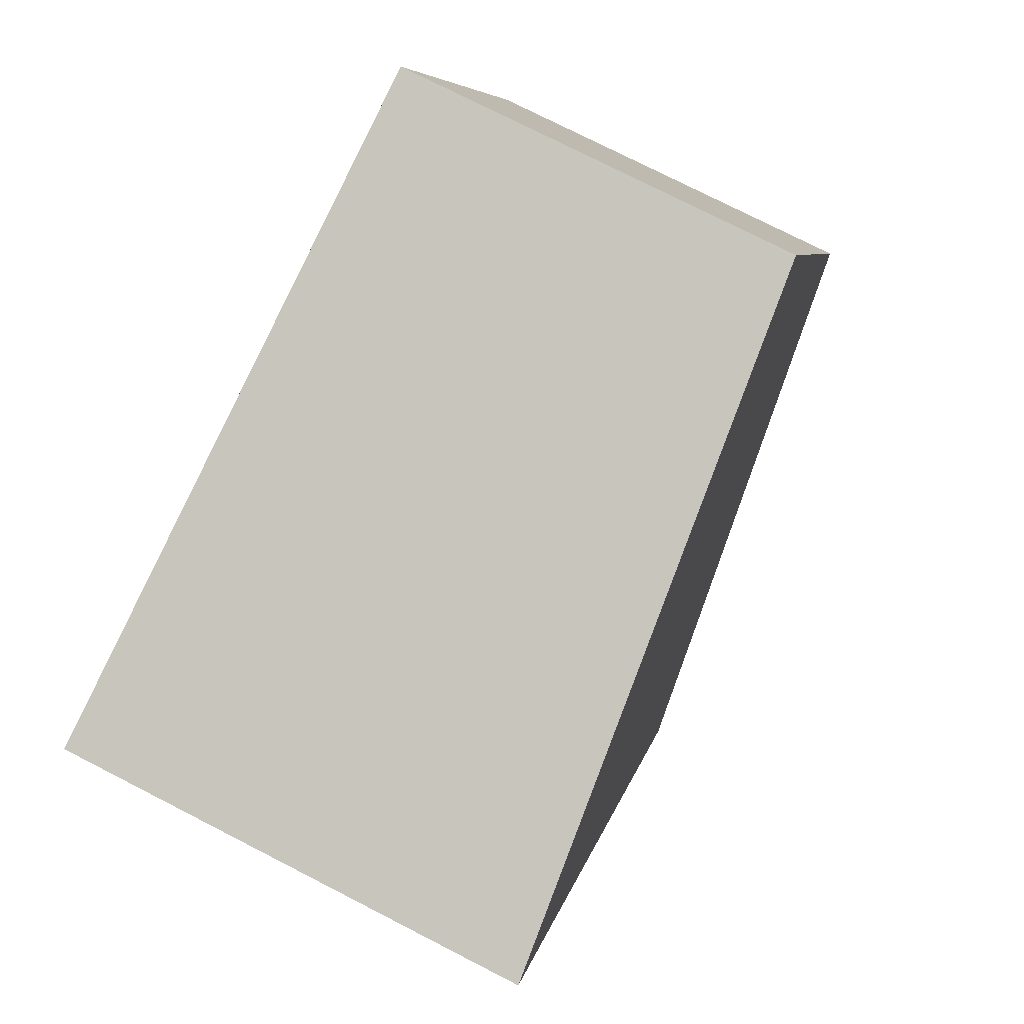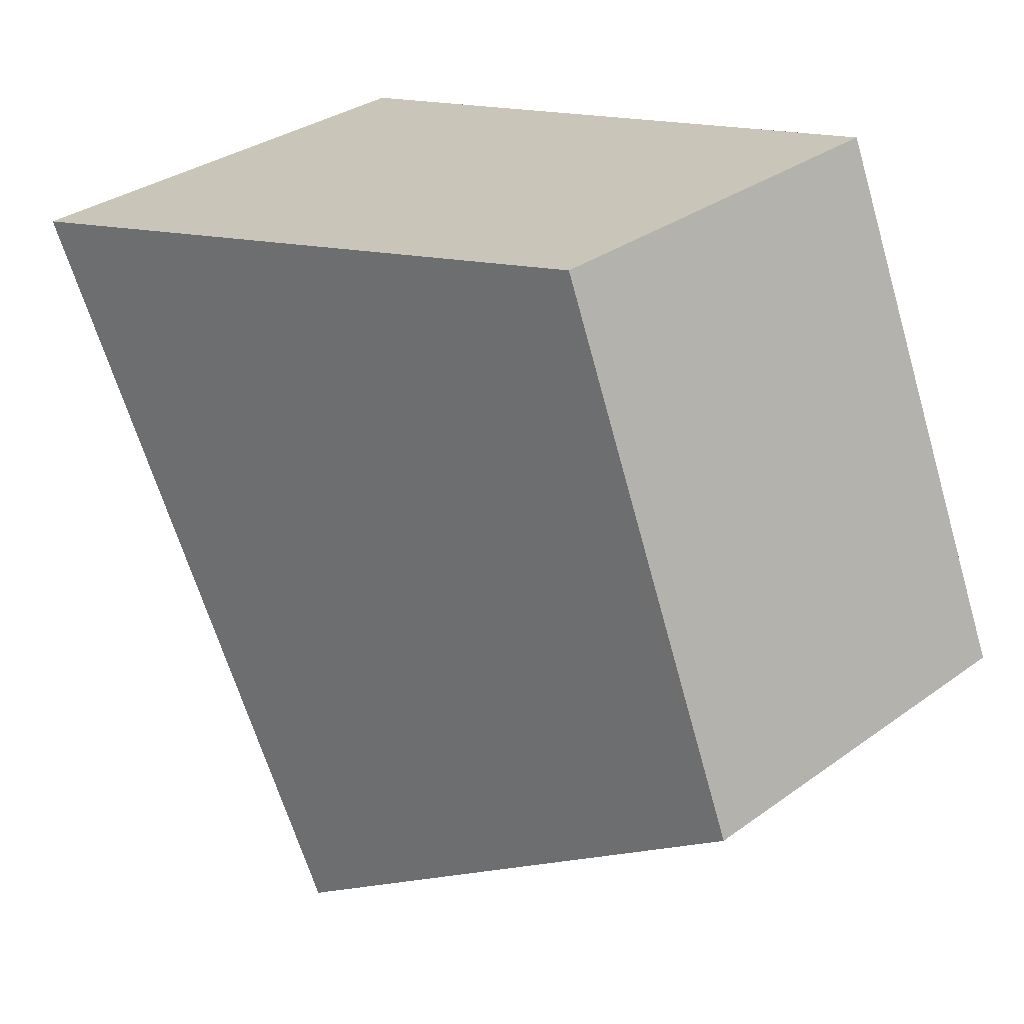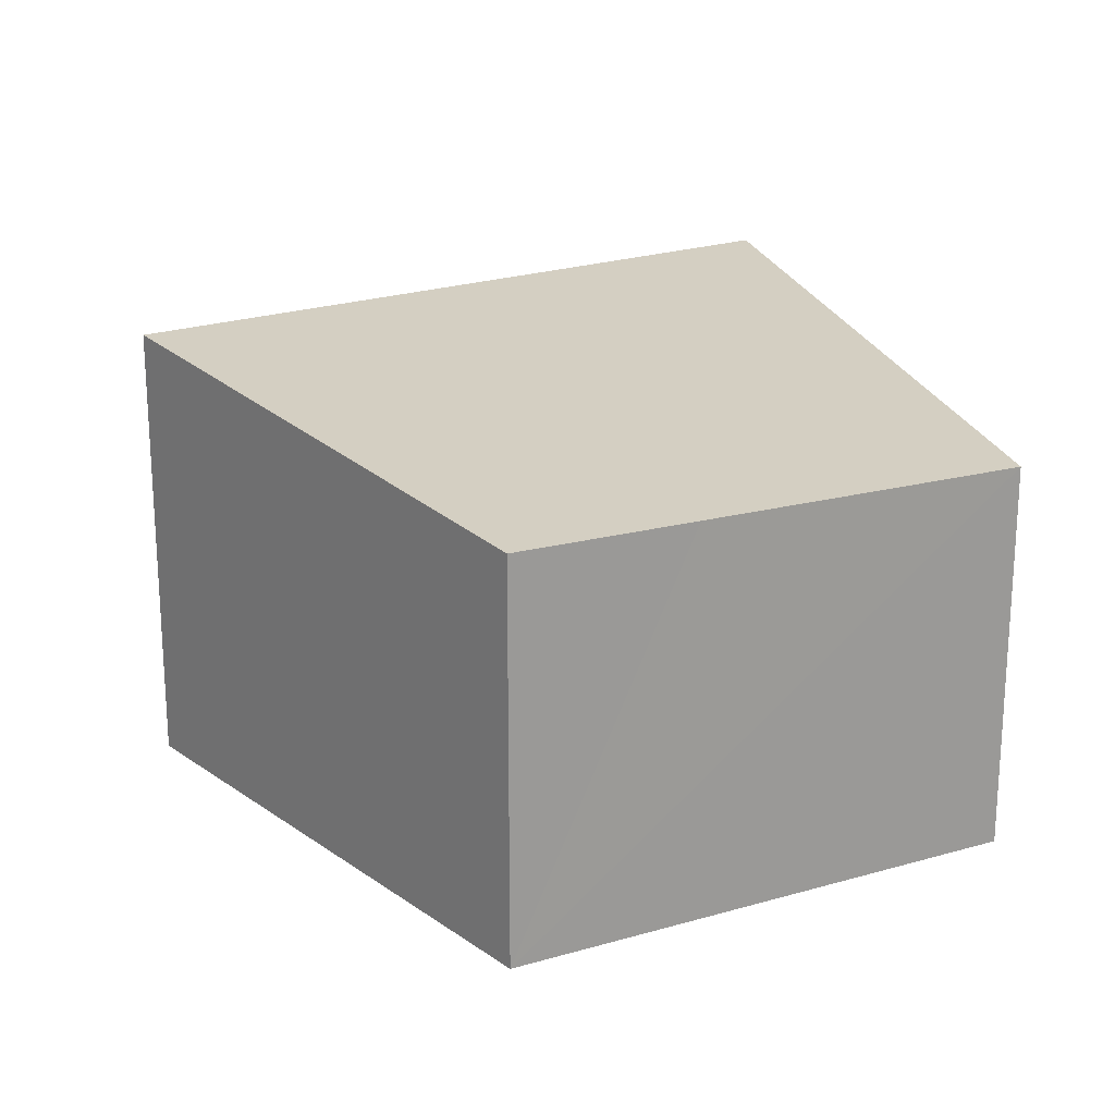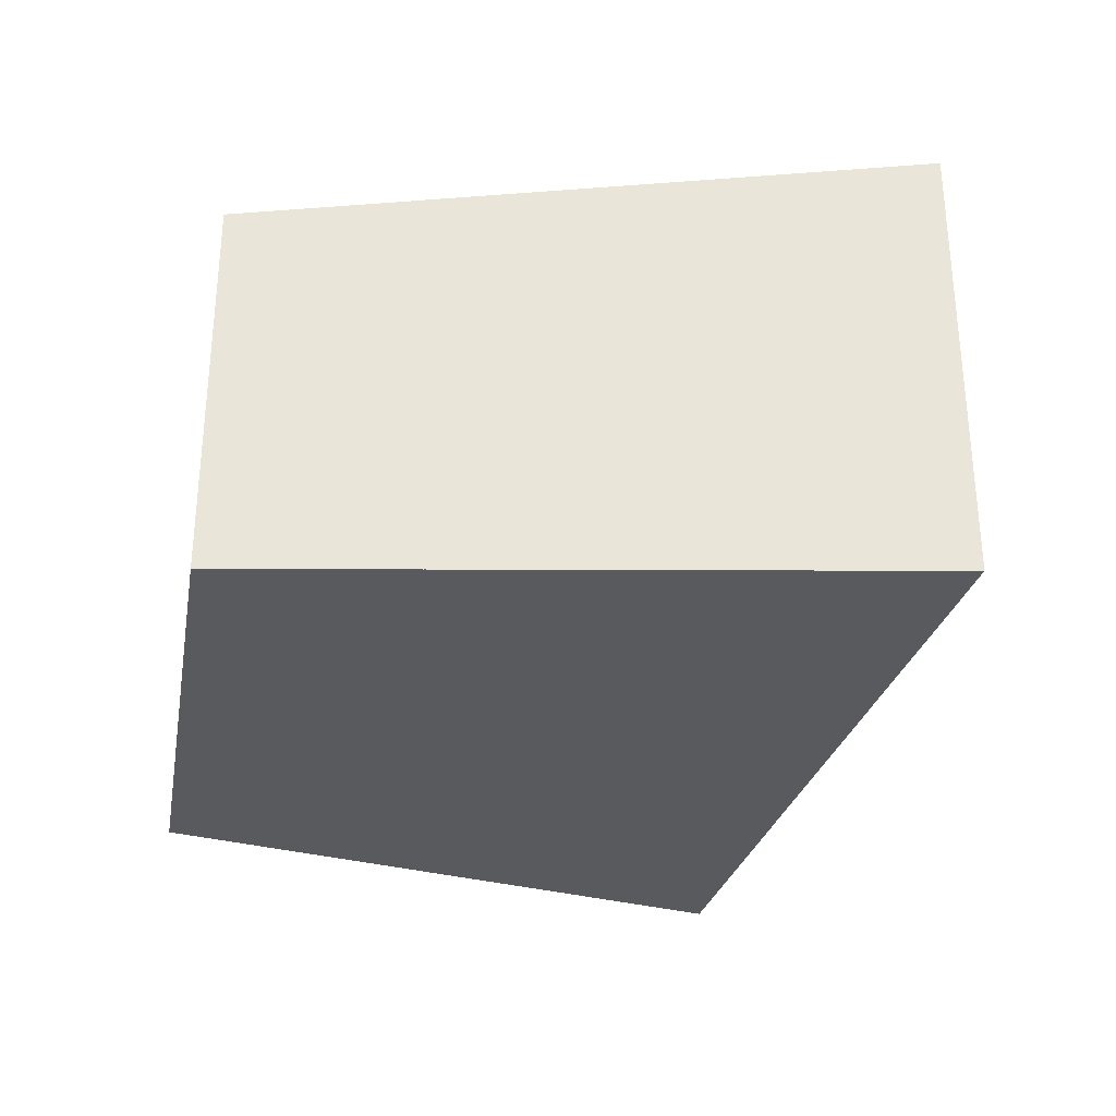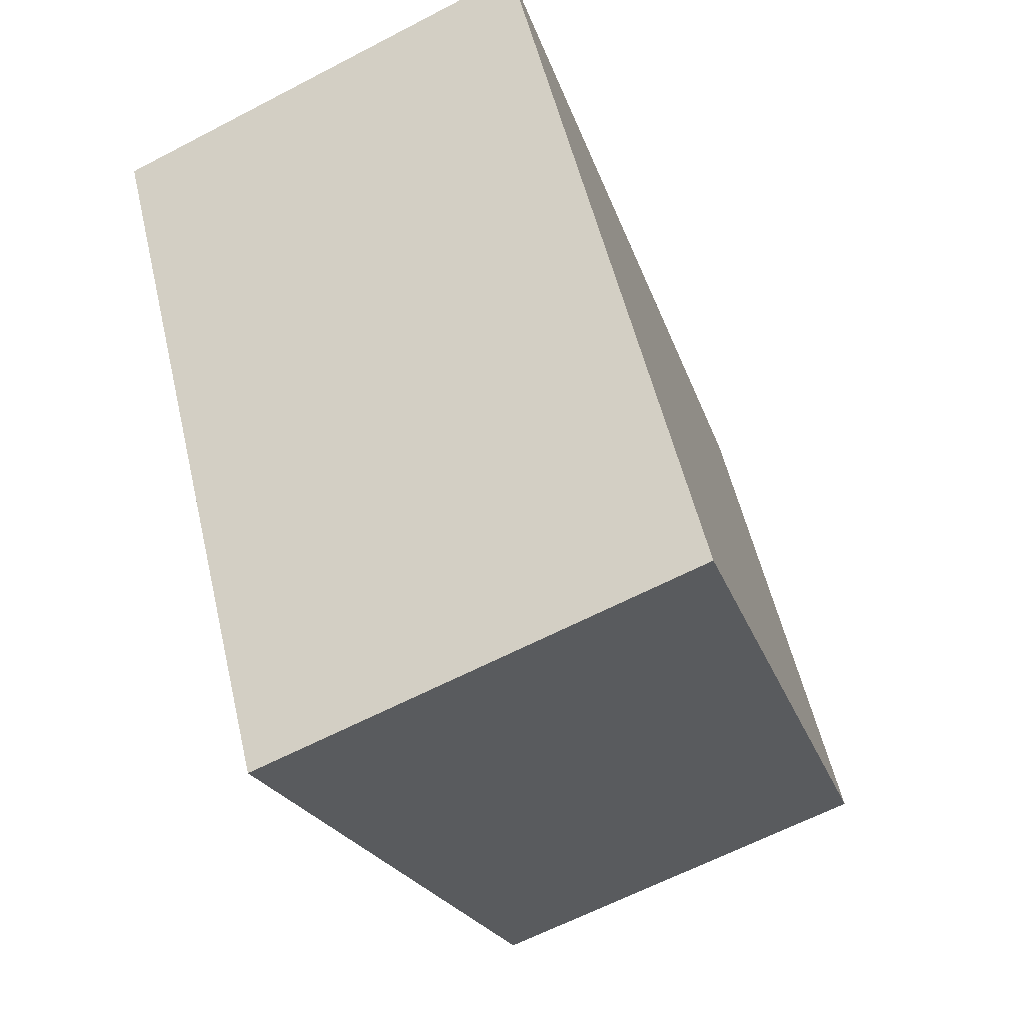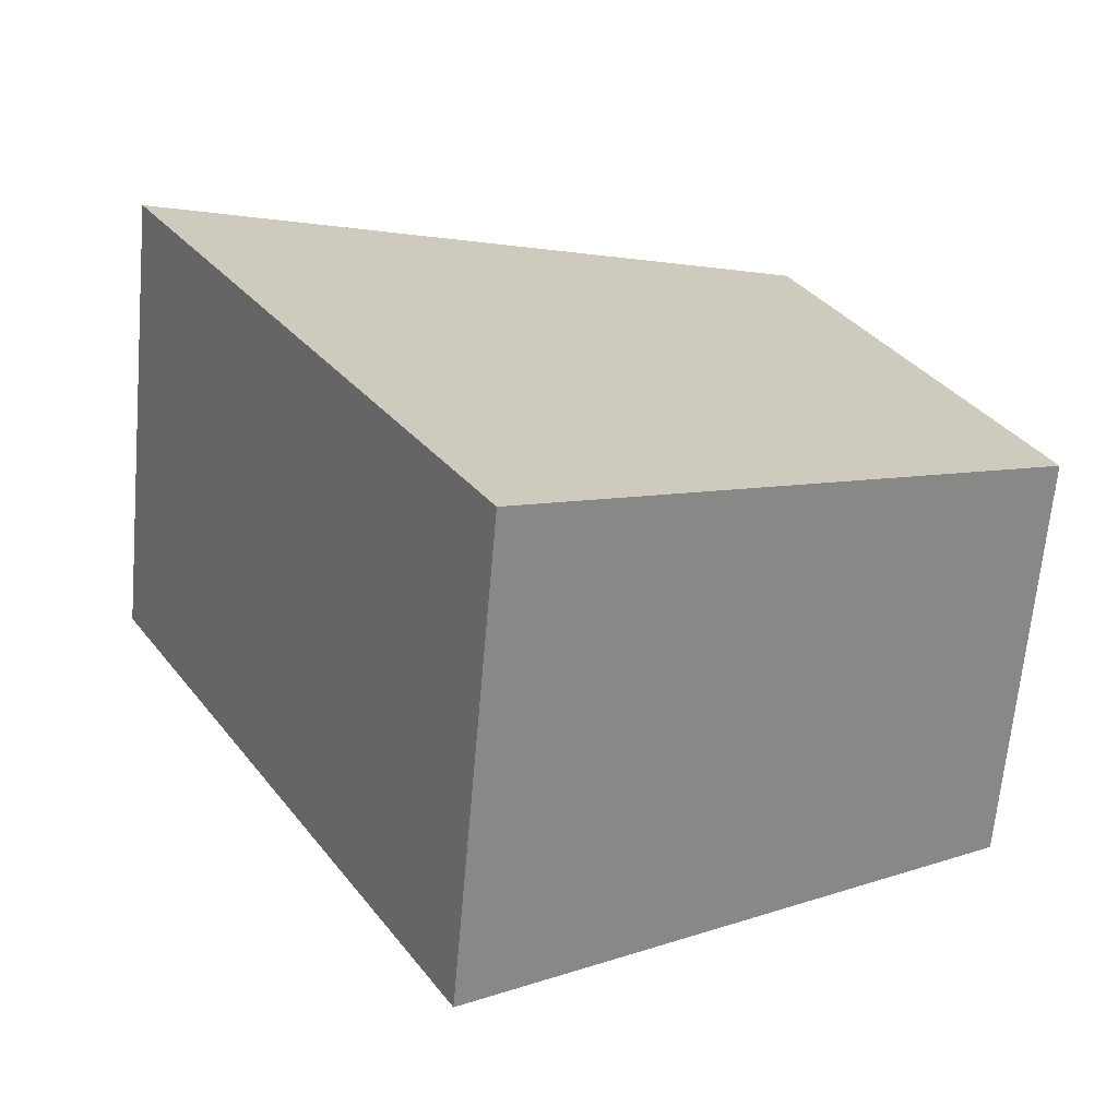
<metadata>
{"format":"obj","ext":"obj","renderer":"f3d","projection":"perspective","resolution":1024,"background":"white","views":[{"elev":76.2,"azim":117.1,"up":"+Z"},{"elev":32.3,"azim":-135.2,"up":"+Z"},{"elev":20.5,"azim":-95.0,"up":"+Y"},{"elev":-31.6,"azim":12.8,"up":"+Y"},{"elev":-62.8,"azim":117.9,"up":"+Z"},{"elev":-65.4,"azim":174.9,"up":"+Z"}]}
</metadata>
<code>
v  0 3.594 2.201e-16
v  7.88 4.144 3.09
v  4.557 4.144 -3.031
v  2.195 3.576 4.414
v  0.659 3.576 1.583
v  1.868 3.543 4.49
v  7.88 -1.892e-16 3.09
v  1.868 -2.749e-16 4.49
v  2.195 -2.703e-16 4.414
v  0 0 0
v  0.659 -9.693e-17 1.583
v  4.557 1.856e-16 -3.031
g defaultobject
f 1 2 3
f 2 1 4
f 4 1 5
f 4 5 6
f 4 7 2
f 7 4 6
f 7 6 8
f 7 8 9
f 10 5 1
f 5 10 6
f 6 10 8
f 8 10 11
f 7 3 2
f 3 7 12
f 12 1 3
f 1 12 10
f 9 12 7
f 12 9 8
f 12 8 11
f 12 11 10

</code>
